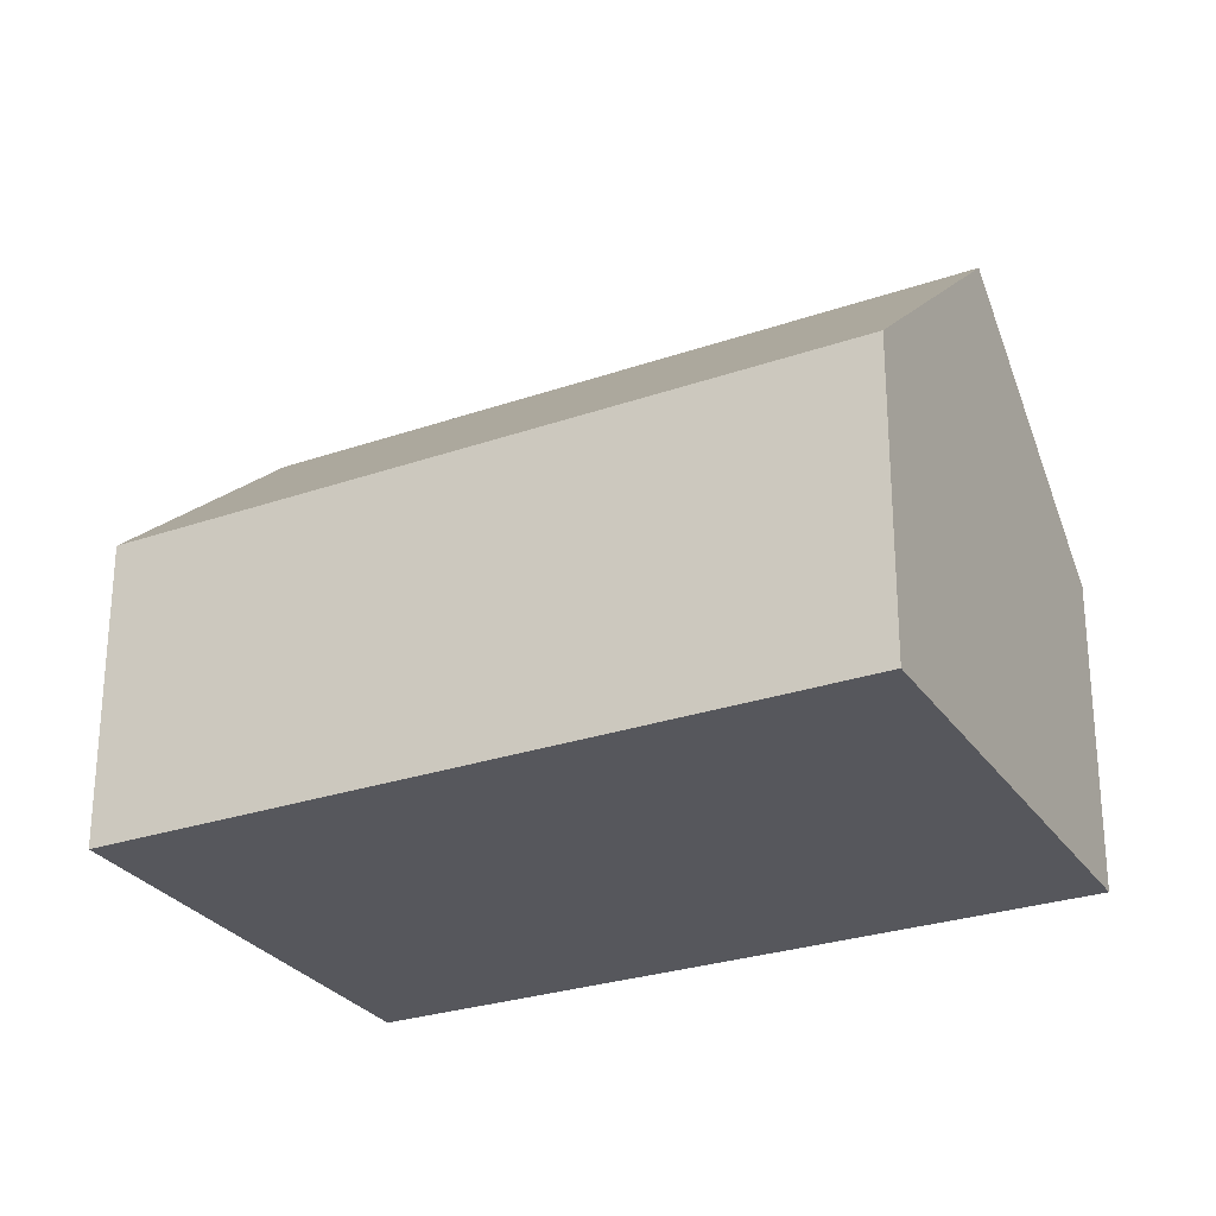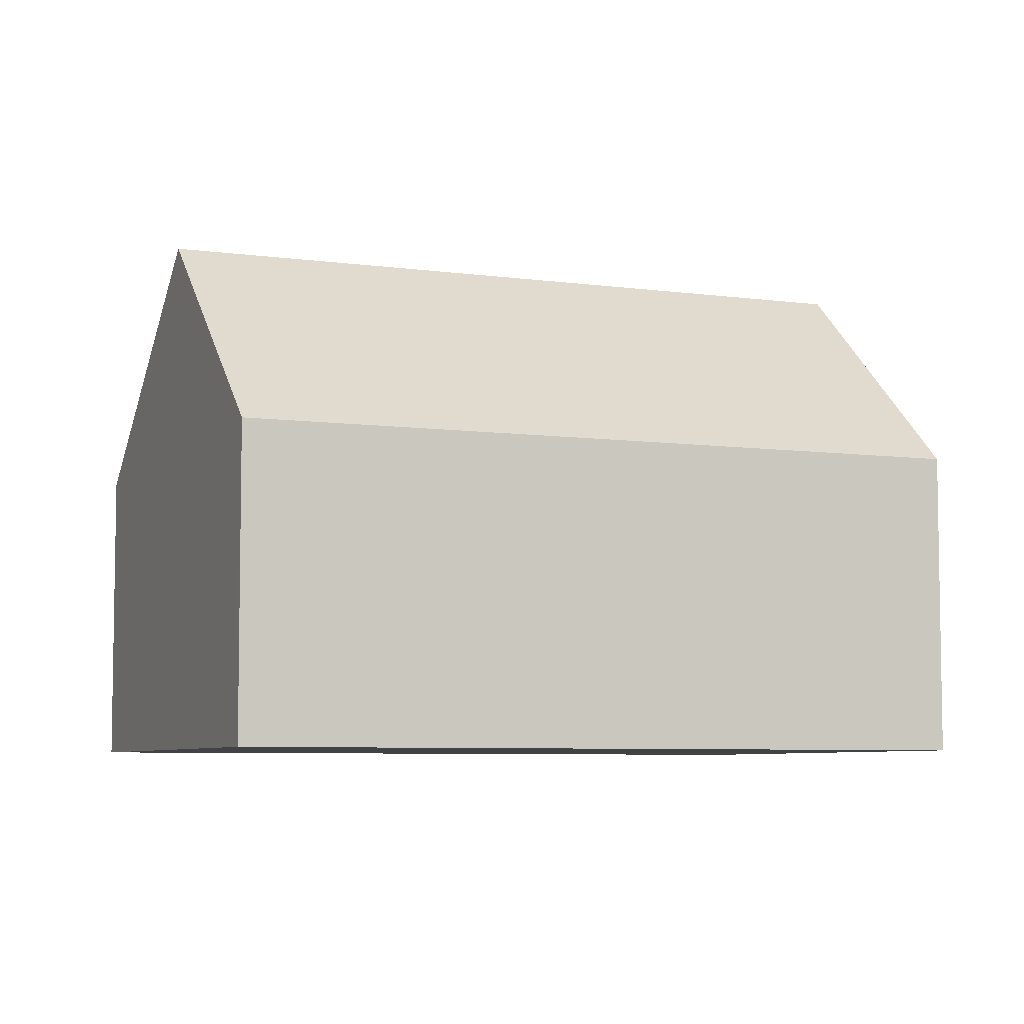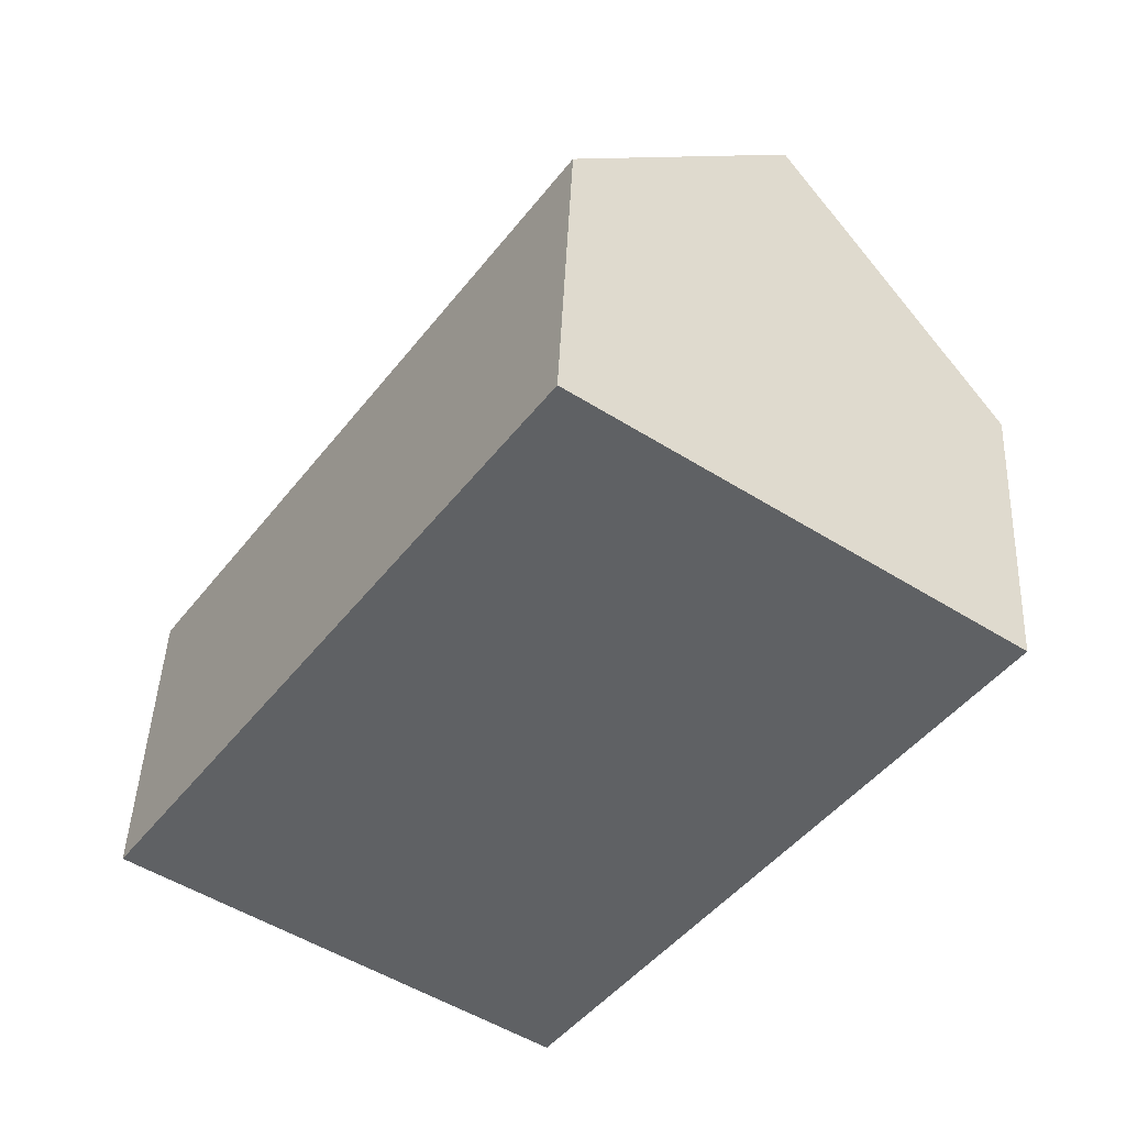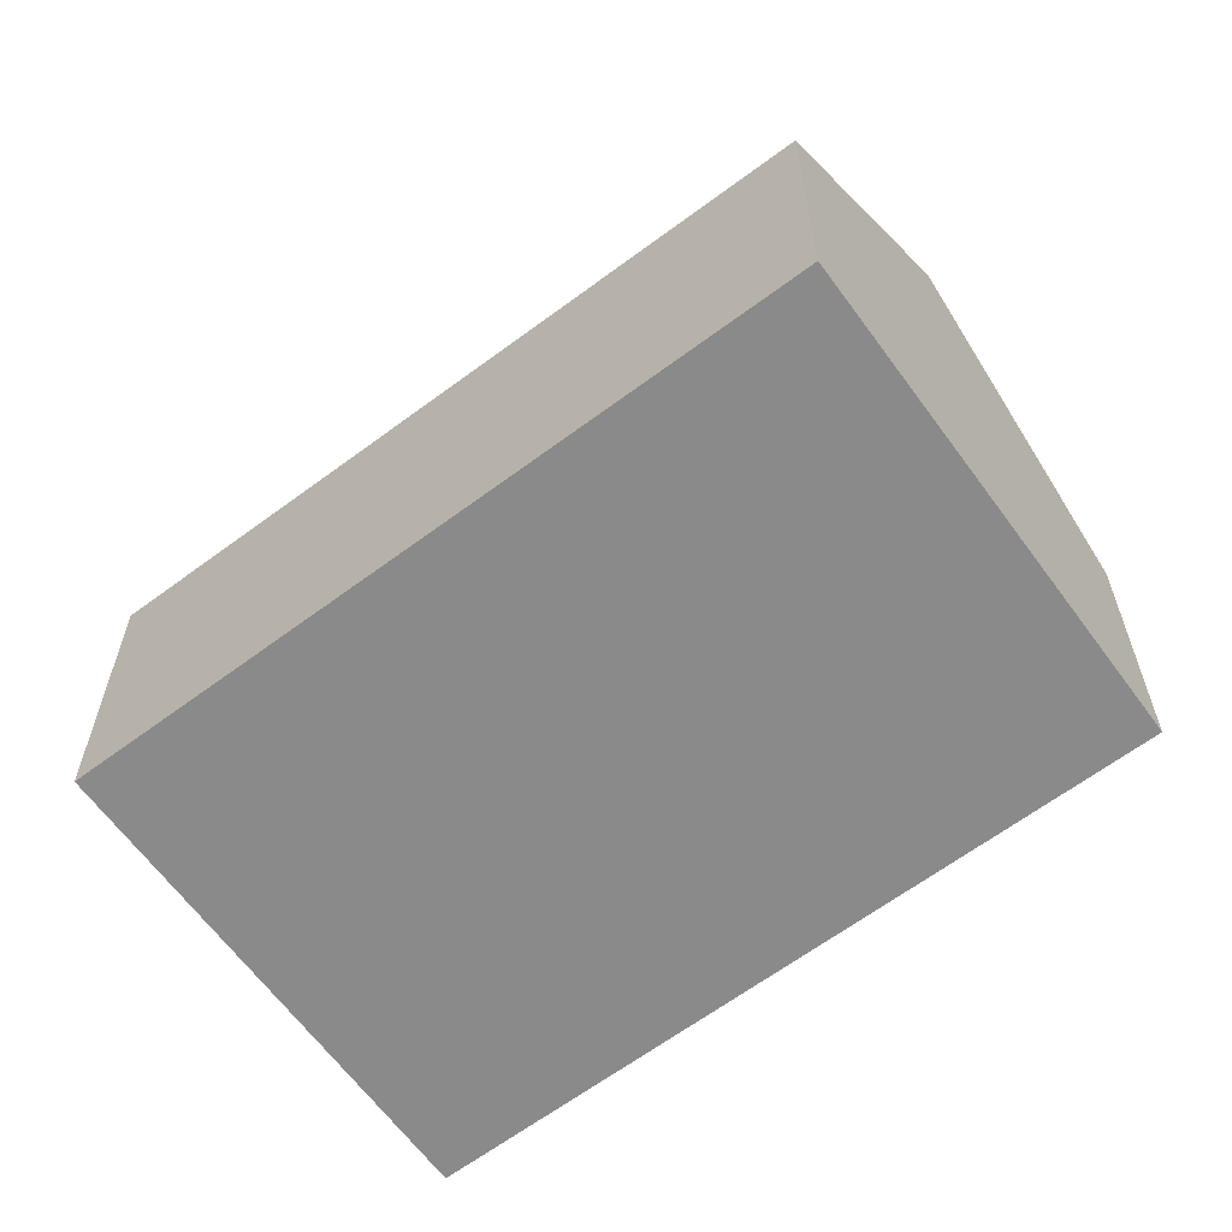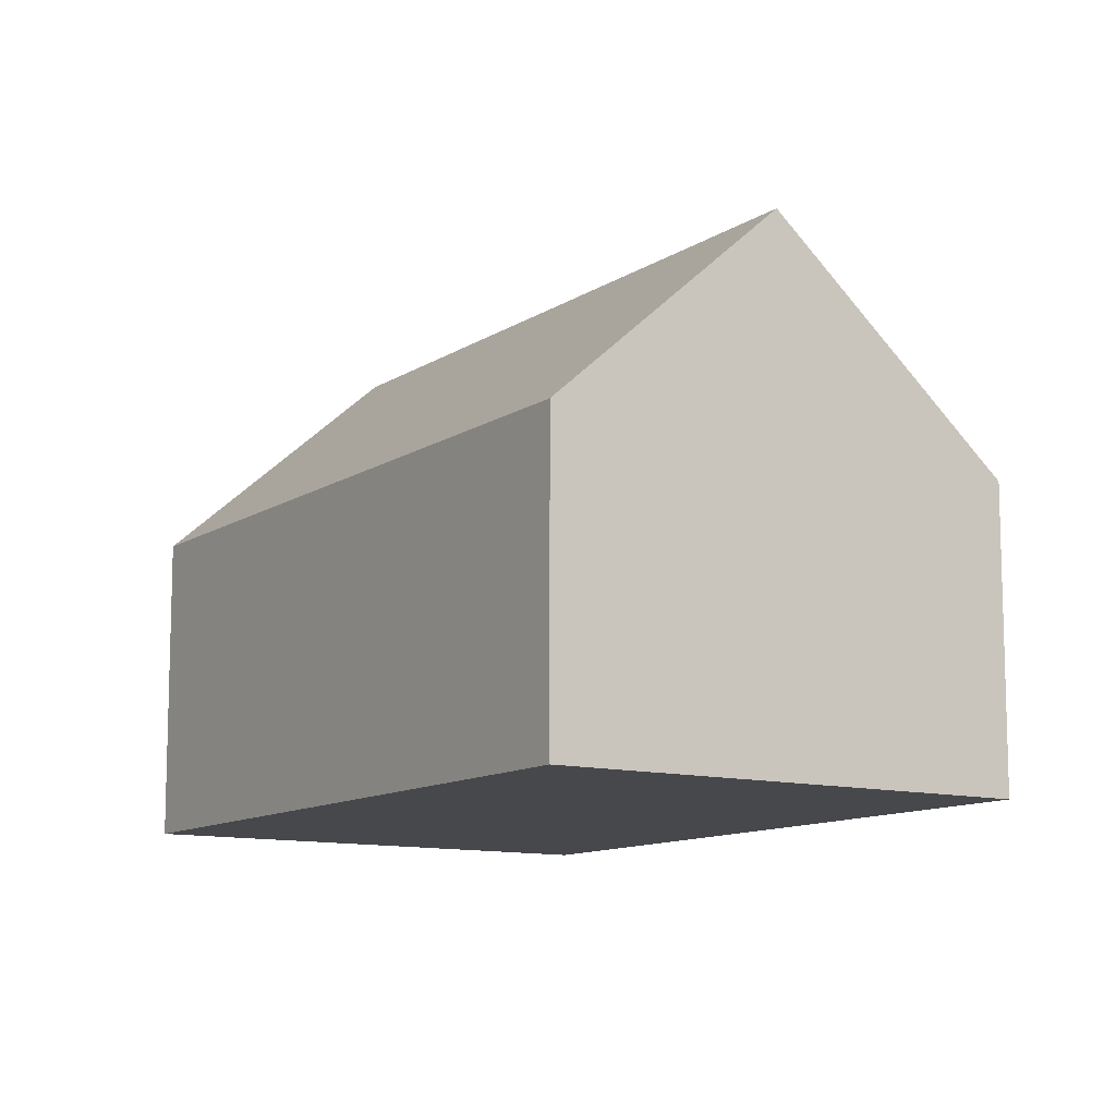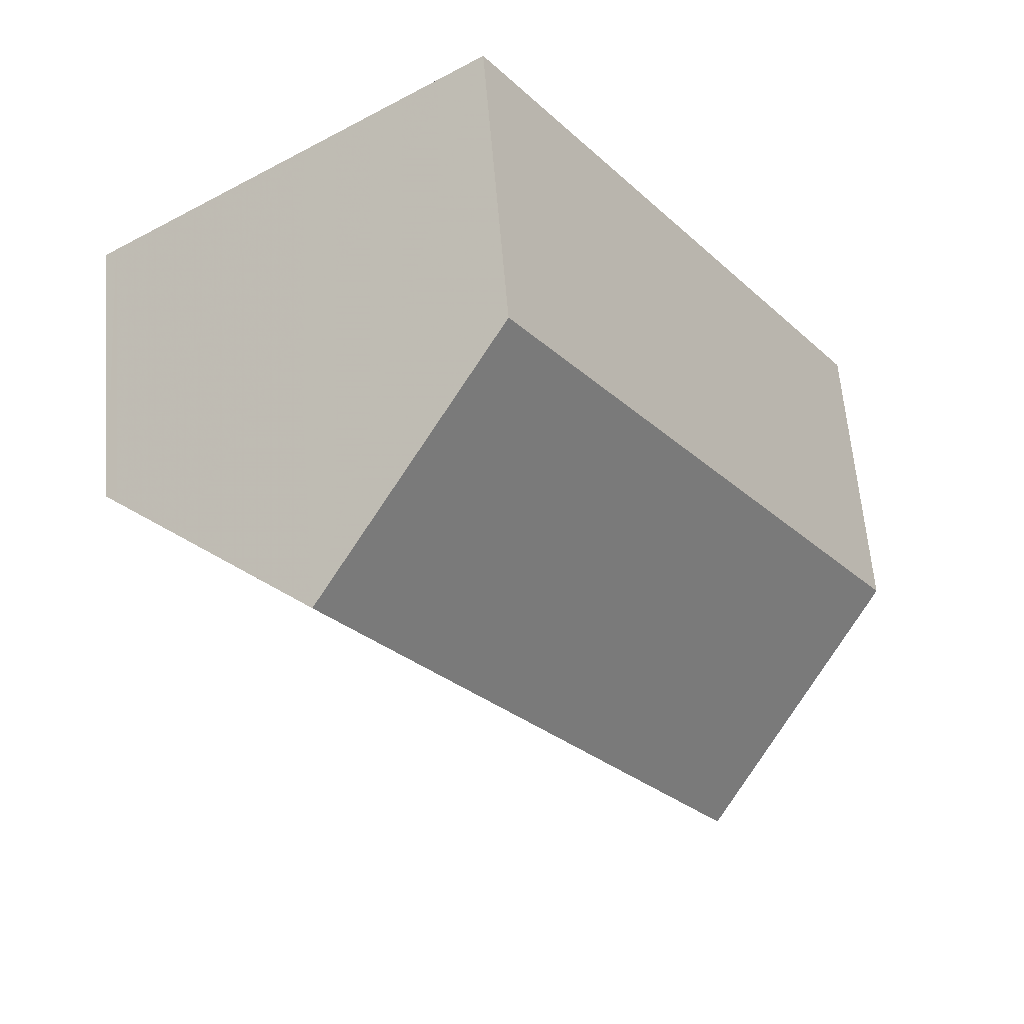
<metadata>
{"format":"obj","ext":"obj","renderer":"f3d","projection":"perspective","resolution":1024,"background":"white","views":[{"elev":-27.5,"azim":-28.0,"up":"+Z"},{"elev":-6.4,"azim":102.6,"up":"+Z"},{"elev":44.7,"azim":-177.5,"up":"+Y"},{"elev":-63.4,"azim":161.3,"up":"+Z"},{"elev":-11.1,"azim":-178.3,"up":"+Z"},{"elev":61.5,"azim":-4.7,"up":"+Y"}]}
</metadata>
<code>
v -678 -2108 2.044
v -675.1 -2112 2.067
v -675.2 -2106 2.096
v -672.2 -2110 2.111
v -673.6 -2111 3.567
v -676.5 -2107 3.546
v -678 -2108 2.045
v -676.5 -2107 3.546
v -673.6 -2111 3.567
v -676.5 -2107 3.546
v -673.6 -2111 3.567
v -676.5 -2107 3.546
v -675.1 -2106 2.096
v -672.3 -2110 2.122
v -675.1 -2106 2.102
v -675.2 -2106 2.101
v -673.6 -2111 3.567
v -675.1 -2112 2.067
v -672.3 -2110 2.111
v -672.3 -2110 2.121
v -677.9 -2108 2.135
v -675 -2112 2.163
v -677.9 -2108 2.135
v -675 -2112 2.163
v -677.9 -2108 2.135
v -678 -2108 2.044
v -678 -2108 0
v -677.9 -2108 0
v -675.1 -2112 2.067
v -675.1 -2112 2.067
v -675.1 -2112 0
v -675.1 -2112 0
v -675.1 -2106 2.096
v -675.2 -2106 2.096
v -675.2 -2106 0
v -675.1 -2106 0
v -672.3 -2110 2.122
v -672.2 -2110 2.111
v -672.2 -2110 0
v -672.3 -2110 0
v -675 -2112 2.163
v -673.6 -2111 3.567
v -673.6 -2111 0
v -675 -2112 0
v -678 -2108 2.044
v -678 -2108 2.045
v -678 -2108 0
v -678 -2108 0
v -675.2 -2106 2.101
v -676.5 -2107 3.546
v -676.5 -2107 0
v -675.2 -2106 -4.441e-16
v -672.3 -2110 2.111
v -675.1 -2106 2.096
v -675.1 -2106 0
v -672.3 -2110 0
v -673.6 -2111 3.567
v -672.3 -2110 2.122
v -672.3 -2110 0
v -673.6 -2111 0
v -675.2 -2106 2.096
v -675.2 -2106 2.101
v -675.2 -2106 -4.441e-16
v -675.2 -2106 0
v -678 -2108 2.045
v -675.1 -2112 2.067
v -675.1 -2112 0
v -678 -2108 0
v -672.2 -2110 2.111
v -672.3 -2110 2.111
v -672.3 -2110 0
v -672.2 -2110 0
v -676.5 -2107 3.546
v -677.9 -2108 2.135
v -677.9 -2108 0
v -676.5 -2107 0
v -675.1 -2112 2.067
v -675 -2112 2.163
v -675 -2112 0
v -675.1 -2112 0
v -678 -2108 0
v -675.2 -2106 0
v -672.2 -2110 0
v -675.1 -2112 0
f 22 18 7 21
f 21 7 1 23
f 20 15 13 19
f 16 3 13 15
f 17 12 15 20
f 15 12 10 16
f 24 2 18 22
f 19 4 14 20
f 20 14 11 17
f 21 8 9 22
f 23 6 8 21
f 22 9 5 24
f 26 27 28 25
f 30 31 32 29
f 34 35 36 33
f 38 39 40 37
f 42 43 44 41
f 46 47 48 45
f 50 51 52 49
f 54 55 56 53
f 58 59 60 57
f 62 63 64 61
f 66 67 68 65
f 70 71 72 69
f 74 75 76 73
f 78 79 80 77
f 82 83 84 81

</code>
